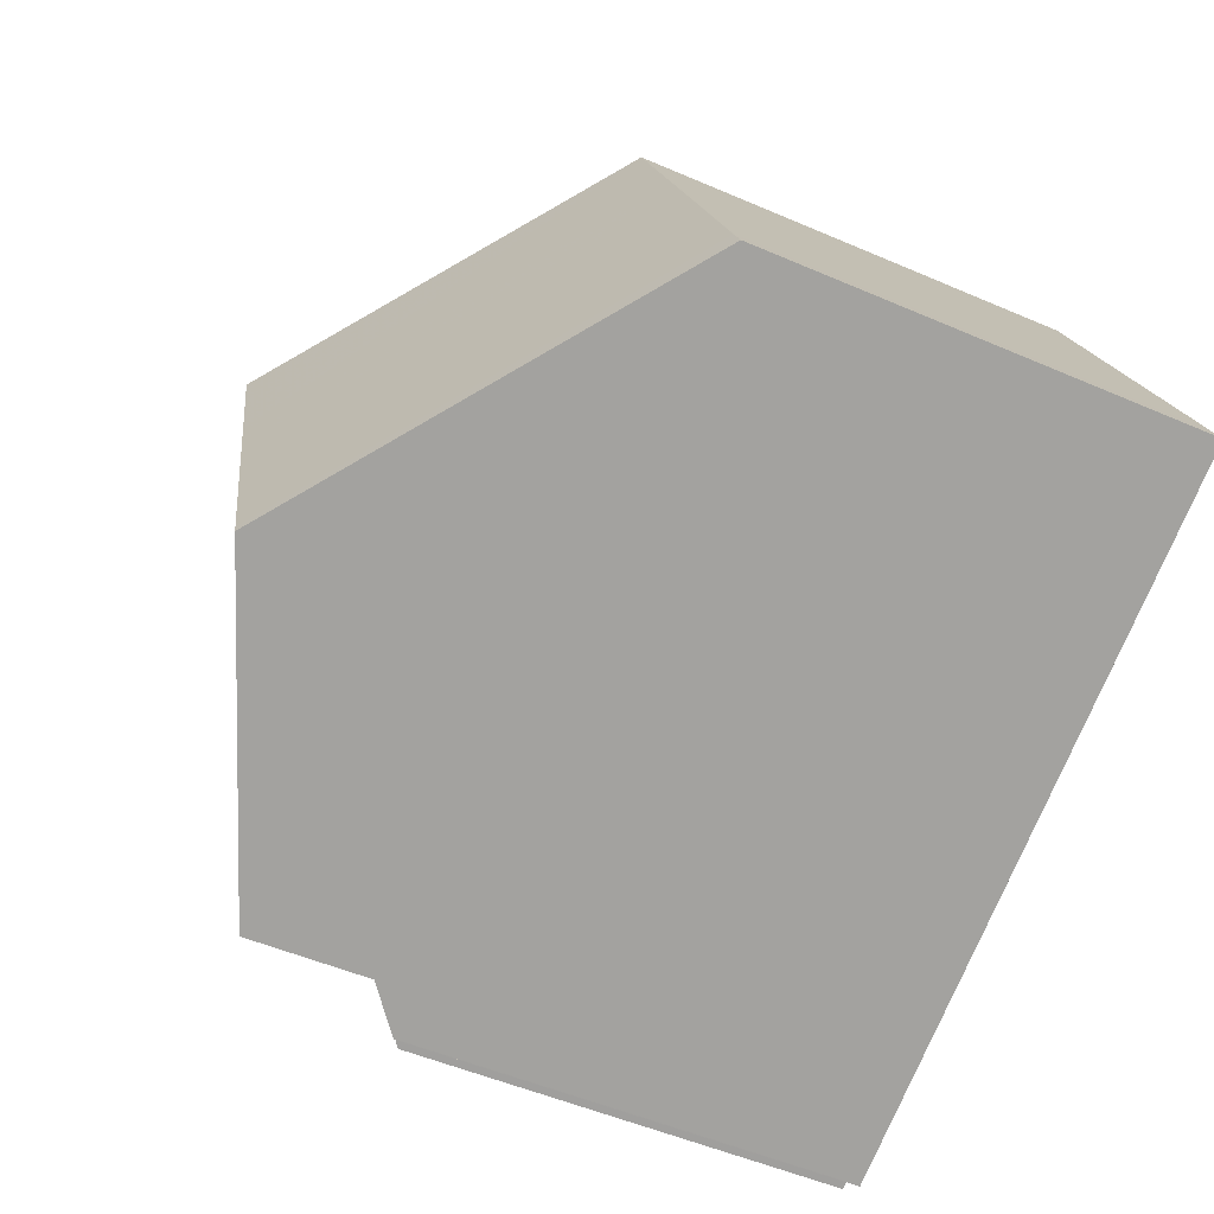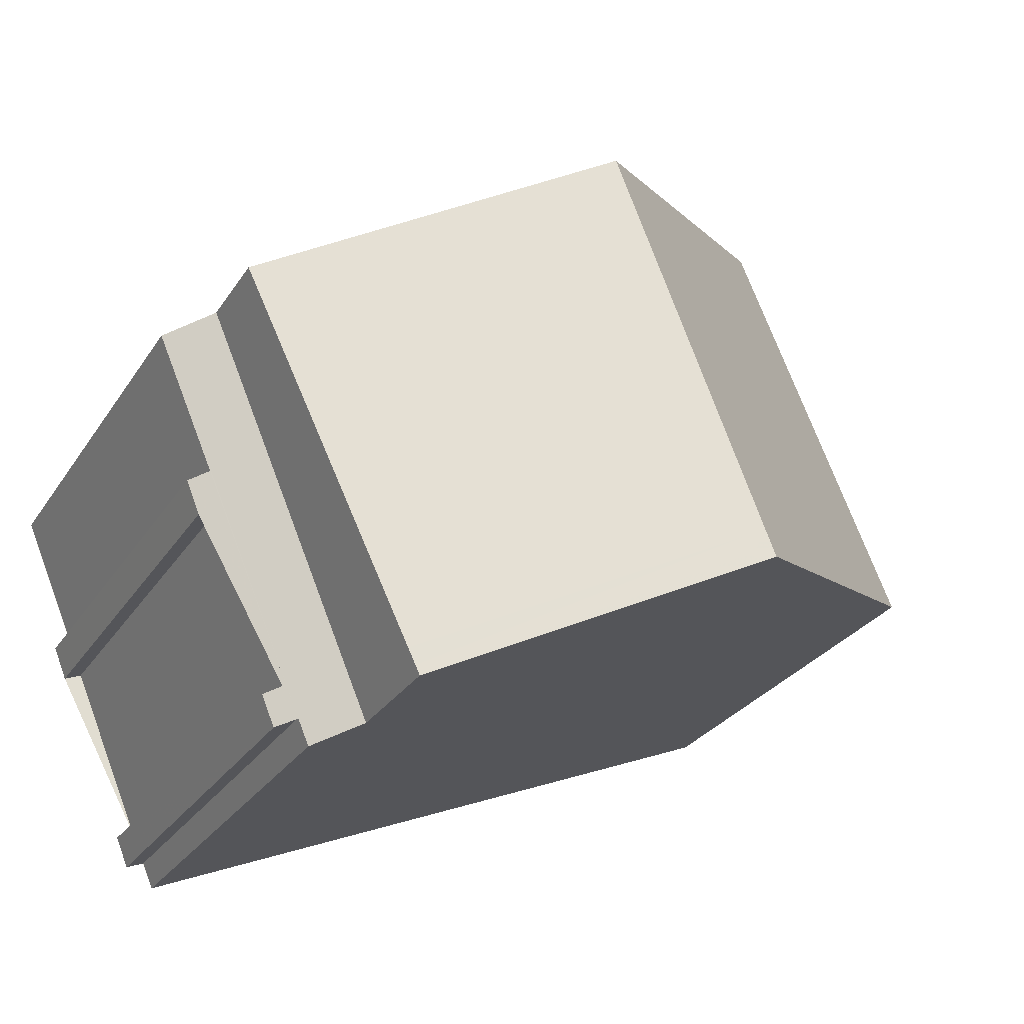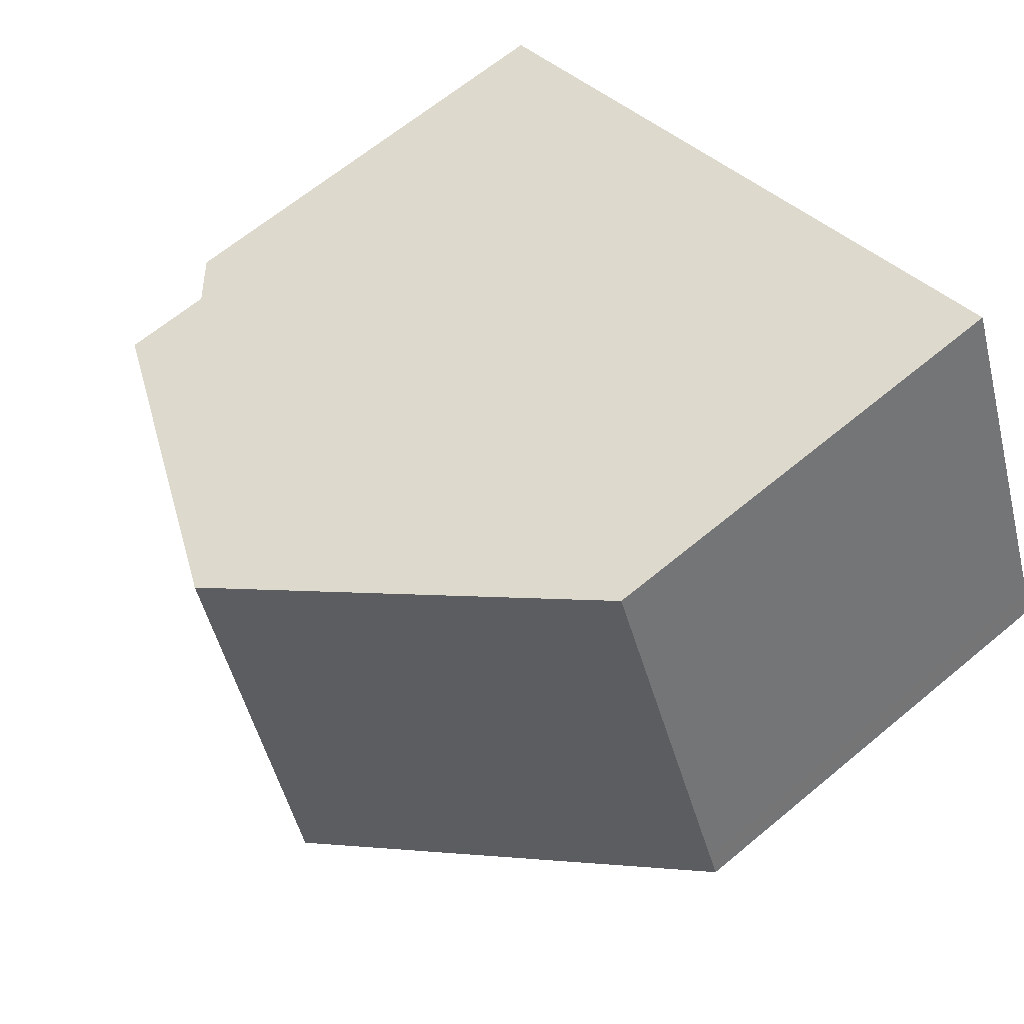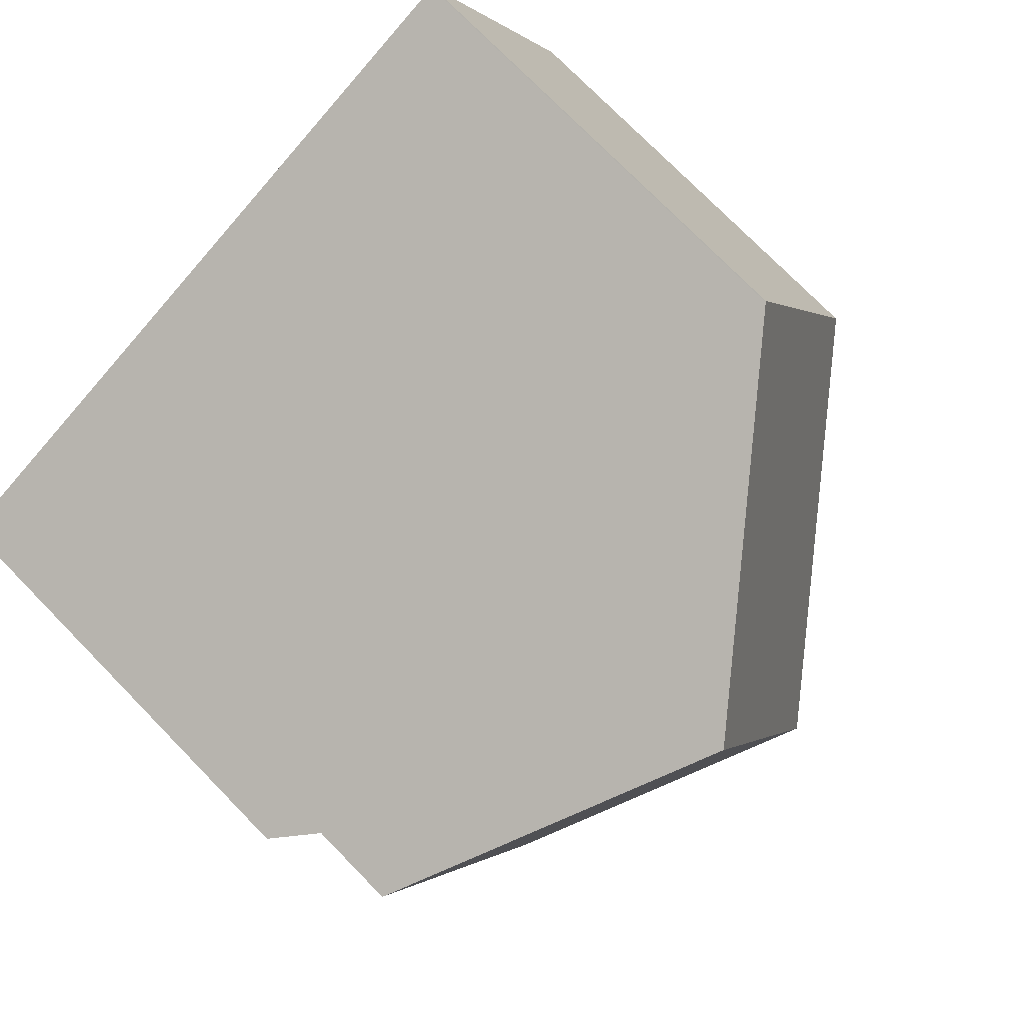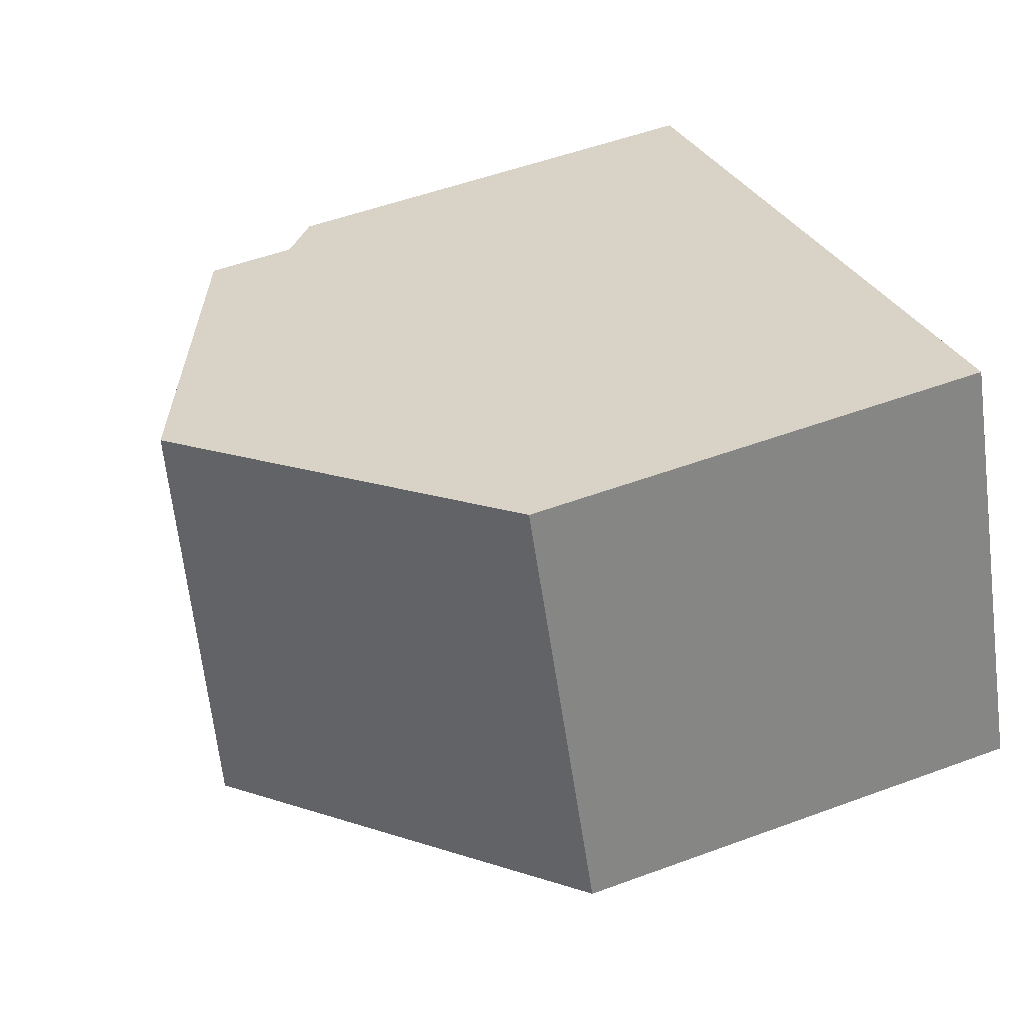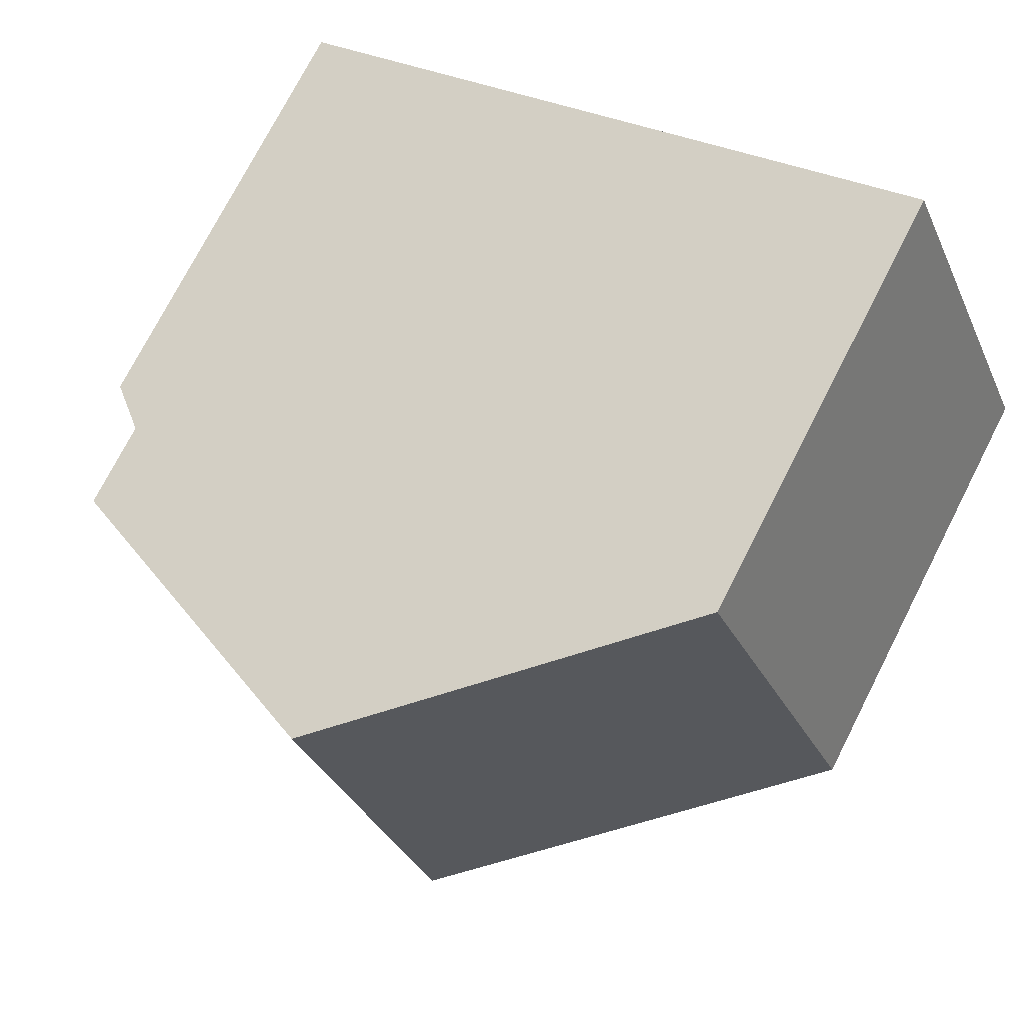
<metadata>
{"format":"obj","ext":"obj","renderer":"f3d","projection":"perspective","resolution":1024,"background":"white","views":[{"elev":-51.2,"azim":64.7,"up":"+Y"},{"elev":-27.9,"azim":-26.4,"up":"+Y"},{"elev":65.2,"azim":50.1,"up":"+Y"},{"elev":75.7,"azim":-44.4,"up":"+Y"},{"elev":52.8,"azim":68.4,"up":"+Y"},{"elev":74.6,"azim":27.1,"up":"+Y"}]}
</metadata>
<code>
v -1540 -2350 5.855
v -1537 -2356 5.853
v -1547 -2359 5.625
v -1547 -2359 5.819
v -1547 -2356 5.817
v -1548 -2356 5.623
v -1548 -2356 5.628
v -1548 -2356 5.821
v -1548 -2354 5.816
v -1546 -2359 5.825
v -1546 -2359 5.824
v -1547 -2359 5.624
v -1544 -2352 9.265
v -1542 -2357 9.545
v -1542 -2357 9.545
v -1544 -2352 9.265
v -1548 -2354 7.438
v -1546 -2359 7.861
v -1548 -2354 6.289
v -1546 -2359 6.294
v -1545 -2353 8.621
v -1542 -2358 9.474
v -1546 -2359 7.861
v -1548 -2354 7.438
v -1546 -2359 6.294
v -1548 -2354 6.289
v -1542 -2357 9.538
v -1546 -2359 6.294
v -1537 -2355 5.853
v -1542 -2357 9.538
v -1542 -2357 9.454
v -1546 -2359 7.85
v -1546 -2359 7.85
v -1546 -2359 6.294
v -1546 -2359 5.825
v -1544 -2352 9.265
v -1540 -2350 5.855
v -1544 -2352 9.265
v -1545 -2353 8.623
v -1548 -2354 7.439
v -1548 -2354 6.289
v -1548 -2354 5.816
v -1548 -2354 6.289
v -1548 -2354 7.439
v -1540 -2350 5.864
v -1540 -2350 5.864
v -1537 -2356 5.856
v -1537 -2356 5.856
v -1547 -2356 6.291
v -1547 -2356 7.581
v -1539 -2352 5.855
v -1539 -2352 5.862
v -1543 -2354 9.36
v -1544 -2354 8.91
v -1547 -2356 7.581
v -1547 -2356 6.291
v -1543 -2354 9.36
v -1548 -2356 5.821
v -1548 -2354 5.828
v -1548 -2354 5.828
v -1546 -2359 5.833
v -1546 -2359 5.832
v -1548 -2356 5.829
v -1546 -2359 6.294
v -1546 -2359 7.833
v -1538 -2355 5.853
v -1538 -2355 5.857
v -1542 -2357 9.527
v -1542 -2357 9.419
v -1546 -2359 7.833
v -1546 -2359 6.294
v -1542 -2357 9.527
v -1546 -2359 5.832
v -1546 -2359 5.824
v -1540 -2350 5.855
v -1540 -2350 5.855
v -1540 -2350 0
v -1540 -2350 0
v -1537 -2356 5.856
v -1537 -2356 5.853
v -1537 -2356 0
v -1537 -2356 0
v -1547 -2359 5.819
v -1547 -2359 5.625
v -1547 -2359 8.882e-16
v -1547 -2359 0
v -1547 -2356 5.817
v -1547 -2359 5.819
v -1547 -2359 0
v -1547 -2356 0
v -1548 -2356 5.623
v -1547 -2356 5.817
v -1547 -2356 0
v -1548 -2356 -8.882e-16
v -1548 -2356 5.628
v -1548 -2356 5.623
v -1548 -2356 -8.882e-16
v -1548 -2356 -8.882e-16
v -1548 -2356 5.821
v -1548 -2356 5.628
v -1548 -2356 -8.882e-16
v -1548 -2356 0
v -1548 -2356 5.821
v -1548 -2356 5.821
v -1548 -2356 0
v -1548 -2356 0
v -1548 -2354 5.828
v -1548 -2354 5.816
v -1548 -2354 0
v -1548 -2354 8.882e-16
v -1546 -2359 5.825
v -1546 -2359 5.825
v -1546 -2359 0
v -1546 -2359 0
v -1547 -2359 5.624
v -1546 -2359 5.824
v -1546 -2359 0
v -1547 -2359 8.882e-16
v -1547 -2359 5.625
v -1547 -2359 5.624
v -1547 -2359 8.882e-16
v -1547 -2359 8.882e-16
v -1540 -2350 5.864
v -1544 -2352 9.265
v -1544 -2352 0
v -1540 -2350 0
v -1542 -2358 9.474
v -1542 -2357 9.545
v -1542 -2357 -1.776e-15
v -1542 -2358 0
v -1544 -2352 9.265
v -1545 -2353 8.621
v -1545 -2353 0
v -1544 -2352 0
v -1546 -2359 7.861
v -1542 -2358 9.474
v -1542 -2358 0
v -1546 -2359 0
v -1545 -2353 8.621
v -1548 -2354 7.438
v -1548 -2354 -8.882e-16
v -1545 -2353 0
v -1546 -2359 5.833
v -1546 -2359 6.294
v -1546 -2359 0
v -1546 -2359 0
v -1537 -2356 5.853
v -1537 -2355 5.853
v -1537 -2355 0
v -1537 -2356 0
v -1546 -2359 5.824
v -1546 -2359 5.825
v -1546 -2359 0
v -1546 -2359 8.882e-16
v -1539 -2352 5.855
v -1540 -2350 5.855
v -1540 -2350 0
v -1539 -2352 -8.882e-16
v -1548 -2354 5.816
v -1548 -2354 5.816
v -1548 -2354 -8.882e-16
v -1548 -2354 0
v -1540 -2350 5.855
v -1540 -2350 5.864
v -1540 -2350 0
v -1540 -2350 0
v -1542 -2357 9.545
v -1537 -2356 5.856
v -1537 -2356 0
v -1542 -2357 -1.776e-15
v -1538 -2355 5.853
v -1539 -2352 5.855
v -1539 -2352 -8.882e-16
v -1538 -2355 -8.882e-16
v -1548 -2354 5.816
v -1548 -2356 5.821
v -1548 -2356 0
v -1548 -2354 -8.882e-16
v -1548 -2354 6.289
v -1548 -2354 5.828
v -1548 -2354 8.882e-16
v -1548 -2354 0
v -1546 -2359 5.825
v -1546 -2359 5.833
v -1546 -2359 0
v -1546 -2359 0
v -1537 -2355 5.853
v -1538 -2355 5.853
v -1538 -2355 -8.882e-16
v -1537 -2355 0
v -1546 -2359 5.824
v -1546 -2359 5.824
v -1546 -2359 8.882e-16
v -1546 -2359 0
v -1547 -2359 0
v -1547 -2359 0
v -1547 -2356 0
v -1548 -2356 0
v -1548 -2356 0
v -1548 -2356 0
v -1548 -2354 0
v -1540 -2350 0
v -1537 -2356 0
v -1546 -2359 0
v -1546 -2359 0
v -1547 -2359 0
f 46 1 37 45
f 40 24 21 39
f 33 18 20 28
f 39 21 16 36
f 60 26 41 59
f 48 29 2 47
f 31 22 23 32
f 65 33 28 64
f 27 15 22 31
f 62 34 25 61
f 52 45 37 51
f 55 40 39 54
f 54 39 36 57
f 59 41 56 63
f 43 19 17 44
f 45 38 13 46
f 47 14 30 48
f 53 38 45 52
f 49 43 44 50
f 67 52 51 66
f 70 55 54 69
f 69 54 57 72
f 73 63 56 71
f 68 53 52 67
f 59 42 9 60
f 61 10 35 62
f 63 58 42 59
f 74 11 12 3 4 5 6 7 8 58 63 73
f 64 49 50 65
f 66 29 48 67
f 69 31 32 70
f 72 27 31 69
f 71 34 62 73
f 67 48 30 68
f 73 62 35 74
f 76 77 78 75
f 80 81 82 79
f 84 85 86 83
f 88 89 90 87
f 92 93 94 91
f 96 97 98 95
f 100 101 102 99
f 104 105 106 103
f 108 109 110 107
f 112 113 114 111
f 116 117 118 115
f 120 121 122 119
f 124 125 126 123
f 128 129 130 127
f 132 133 134 131
f 136 137 138 135
f 140 141 142 139
f 144 145 146 143
f 148 149 150 147
f 152 153 154 151
f 156 157 158 155
f 160 161 162 159
f 164 165 166 163
f 168 169 170 167
f 172 173 174 171
f 176 177 178 175
f 180 181 182 179
f 184 185 186 183
f 188 189 190 187
f 192 193 194 191
f 196 197 198 199 200 201 202 203 204 205 206 195

</code>
